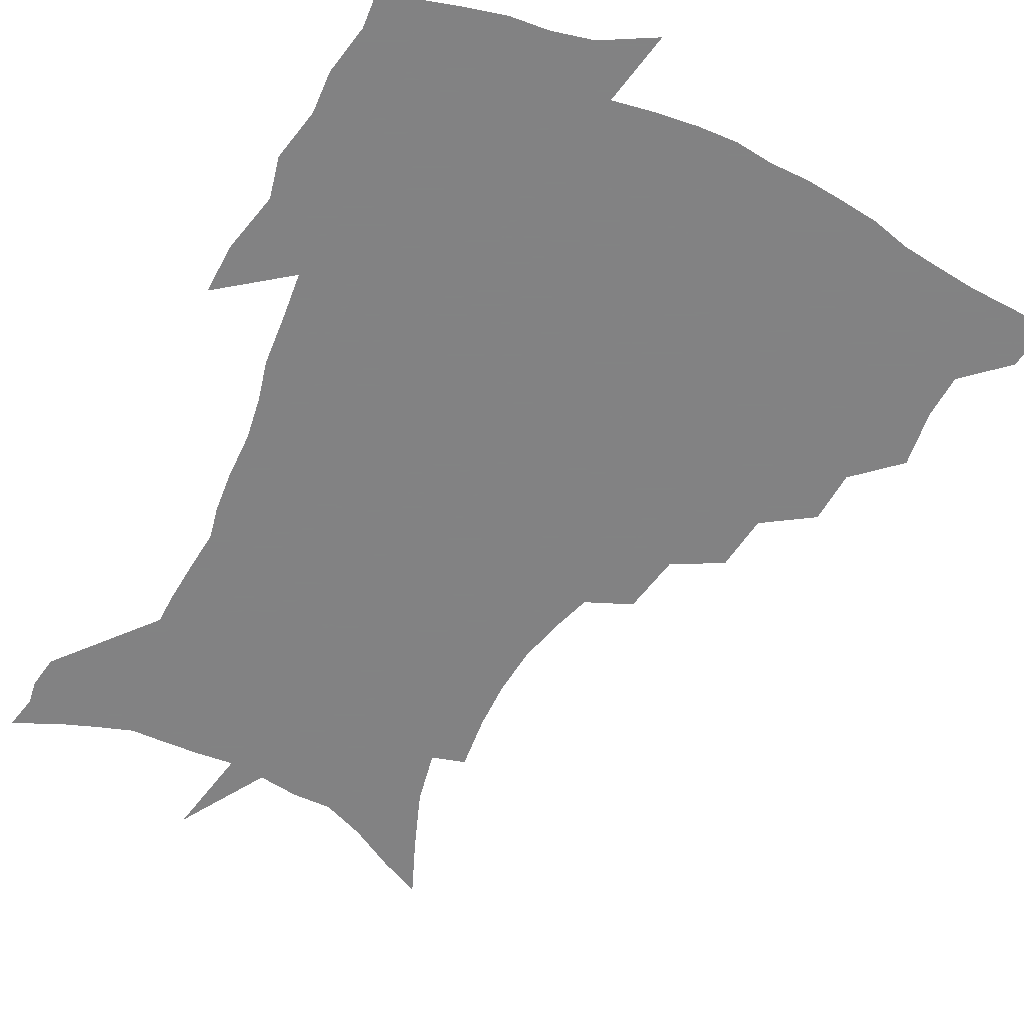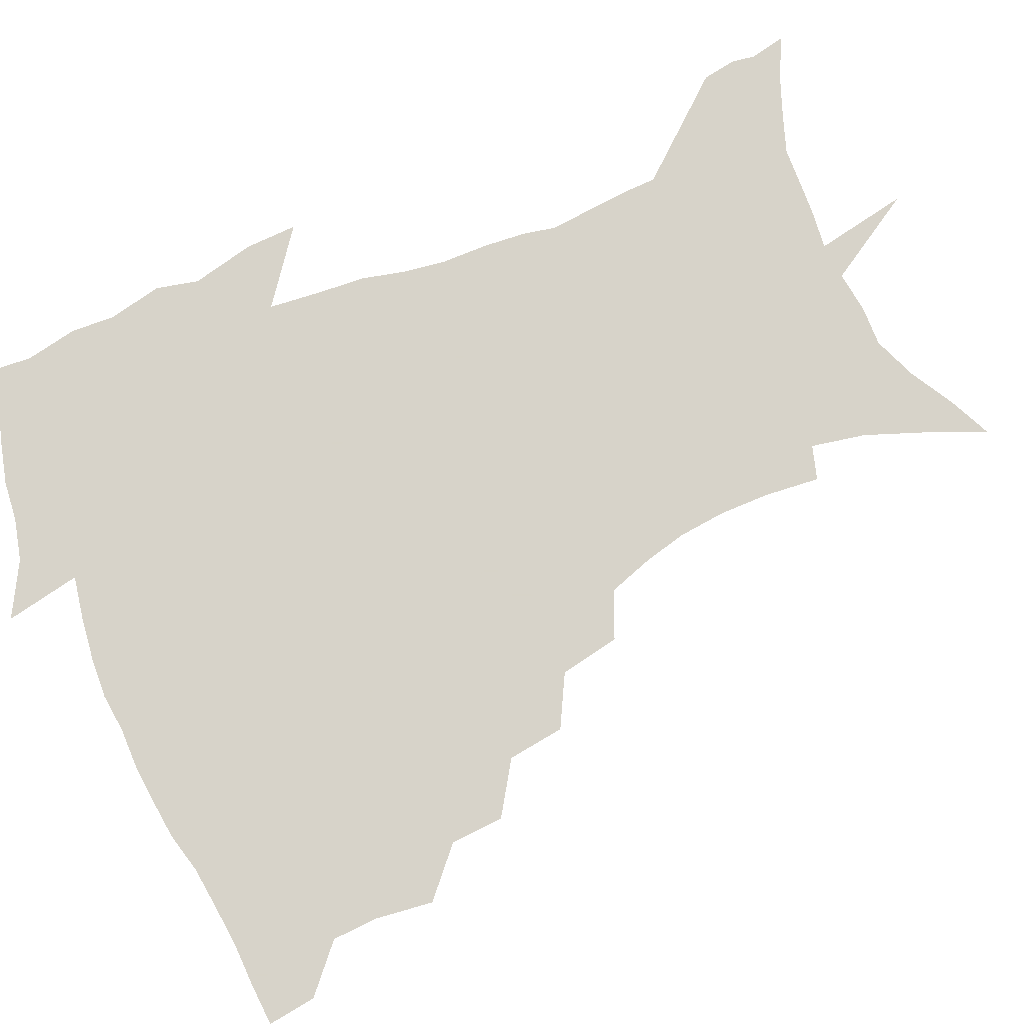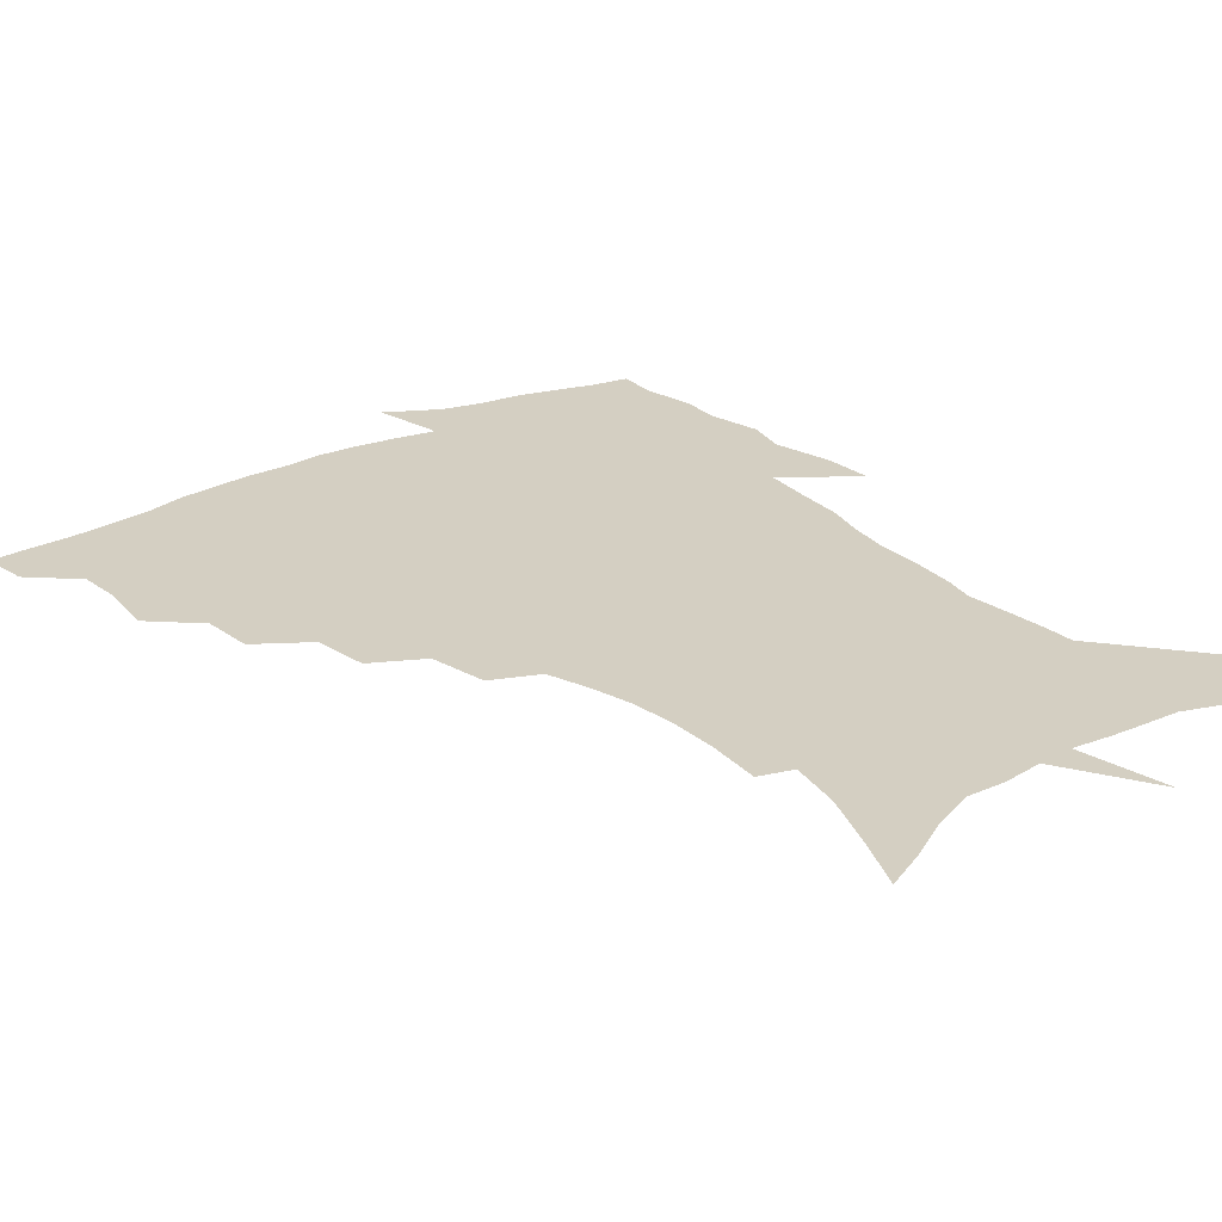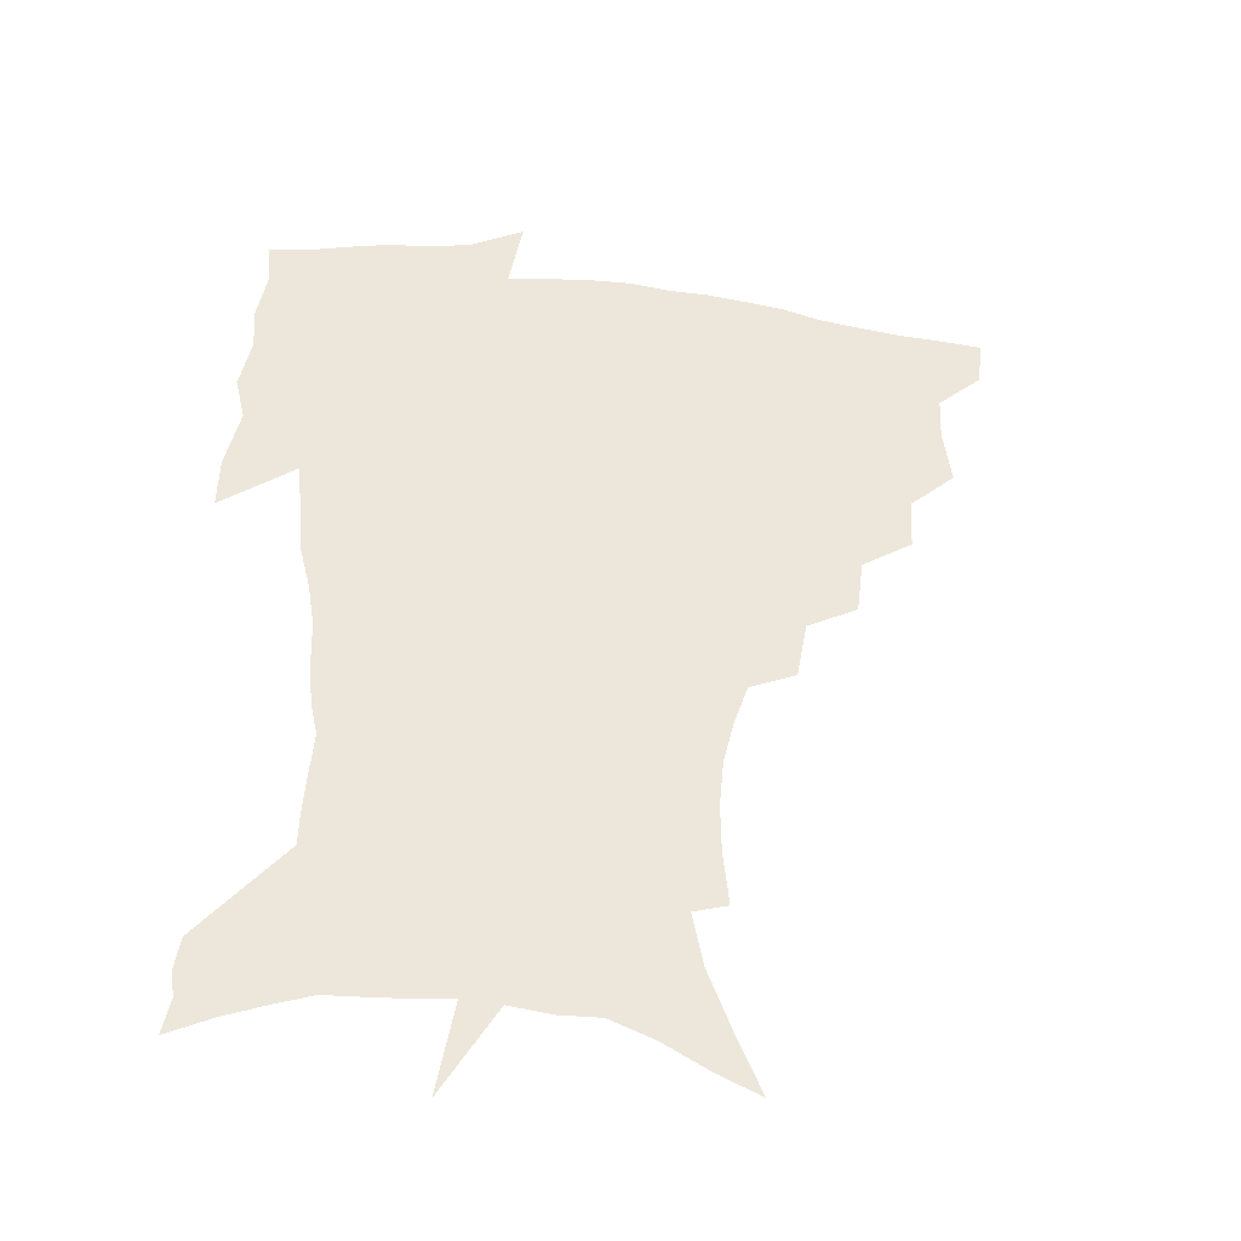
<metadata>
{"format":"obj","ext":"obj","renderer":"f3d","projection":"perspective","resolution":1024,"background":"white","views":[{"elev":-60.9,"azim":153.3,"up":"+Z"},{"elev":76.4,"azim":-113.6,"up":"+Z"},{"elev":25.4,"azim":-37.6,"up":"+Z"},{"elev":-40.3,"azim":170.4,"up":"+Y"}]}
</metadata>
<code>
v 453.1 446.6 0
v 451 464 0
v 467.2 394.7 0
v 470 415.5 0
v 469.3 431.9 0
v 468.5 447.2 0
v 466.4 464.8 0
v 484.8 360.2 0
v 483.8 379.5 0
v 487.2 401.9 0
v 486.2 418 0
v 484.9 433.6 0
v 483.3 449.3 0
v 482.1 465.1 0
v 505.9 327.4 0
v 503.4 347.9 0
v 504.3 370.8 0
v 504.7 389.6 0
v 503.5 405.3 0
v 502.2 420.2 0
v 501.1 434.9 0
v 499.8 449.4 0
v 497.2 466.5 0
v 528.3 295.7 0
v 524.4 317.5 0
v 522.7 340.4 0
v 520.4 357.6 0
v 521 377.9 0
v 518.9 391.7 0
v 518.2 407.3 0
v 517.1 421.9 0
v 515.7 436.4 0
v 514.1 451 0
v 512 468 0
v 553.5 201.5 0
v 555.6 221.4 0
v 555.8 239.5 0
v 554.2 256.8 0
v 550.4 272.4 0
v 545.3 288.3 0
v 541.2 308.7 0
v 538.4 327.9 0
v 537.2 347.8 0
v 535.5 363.6 0
v 534.8 379.9 0
v 533.9 394.7 0
v 532.7 409 0
v 531.5 423.4 0
v 530.1 437.9 0
v 528.5 453 0
v 526.5 471.5 0
v 544.7 135.2 0
v 553.6 156.4 0
v 561.8 178 0
v 565.8 197.7 0
v 566.6 215.4 0
v 566.8 233.2 0
v 565.6 249.6 0
v 563.2 264.7 0
v 559.9 279.7 0
v 556.3 298 0
v 553.5 315.7 0
v 551.7 334.4 0
v 550.2 350.2 0
v 549.3 366.9 0
v 549.4 383.6 0
v 547.9 396.7 0
v 548 411.3 0
v 546.2 424.8 0
v 545.1 438.8 0
v 543 454.8 0
v 540.9 473 0
v 559.9 142.1 0
v 571.2 168.7 0
v 575.1 187.2 0
v 577.5 207.1 0
v 576.7 221.2 0
v 576.9 241.3 0
v 575.5 257.9 0
v 573.5 275 0
v 570.2 286.6 0
v 567.7 304.4 0
v 565.8 321.8 0
v 564.3 336.8 0
v 563.8 355.5 0
v 562.7 369.8 0
v 562.4 384.9 0
v 561.1 397.6 0
v 561.4 412.3 0
v 560.4 425.6 0
v 559.4 439.5 0
v 557.9 454.8 0
v 555.1 474.1 0
v 576.6 151.3 0
v 584.5 174.8 0
v 587.5 195.4 0
v 587.9 212.3 0
v 587.5 229.5 0
v 586.7 246.2 0
v 585.3 262.7 0
v 583.5 278.6 0
v 581.2 292.9 0
v 579.2 309.4 0
v 577.7 322.4 0
v 577 341.6 0
v 576.3 357.1 0
v 575.5 370.7 0
v 575.4 386.2 0
v 575.4 399.9 0
v 574.9 413.1 0
v 573.9 426.6 0
v 573.5 440.1 0
v 572.5 454.2 0
v 569.6 473.9 0
v 592.4 157.4 0
v 597.2 180 0
v 598.1 197.5 0
v 598 214.3 0
v 597.4 229.7 0
v 596.4 248.2 0
v 595.3 264.4 0
v 593.8 281.8 0
v 592.1 295.7 0
v 590.6 310.3 0
v 589.6 326.1 0
v 589.2 344.4 0
v 588.8 359.5 0
v 588.5 372.8 0
v 588.3 386.2 0
v 588.5 400.7 0
v 588.2 413.8 0
v 588.3 427 0
v 587.8 440.3 0
v 586.2 455.4 0
v 583.6 475.2 0
v 607 156.9 0
v 608.8 180.2 0
v 608.9 200.2 0
v 608.3 216.6 0
v 607.6 233.8 0
v 606.7 247 0
v 605.3 264.8 0
v 604.2 284.2 0
v 603.1 298 0
v 602.1 312.5 0
v 601.6 329.5 0
v 601.2 345 0
v 601.1 358.4 0
v 601.1 373.3 0
v 601.4 387.8 0
v 601.6 401.2 0
v 601.7 414.2 0
v 601.9 427.3 0
v 601.4 441.1 0
v 600.1 456.6 0
v 598.2 474.3 0
v 622.1 158.7 0
v 620.6 182.9 0
v 619.5 201.5 0
v 618.5 220.1 0
v 617.6 235.1 0
v 616.8 250 0
v 615.8 264 0
v 614.5 284.4 0
v 613.9 299.4 0
v 613.4 314.4 0
v 613.2 330 0
v 613.1 345.8 0
v 613.2 358.7 0
v 613.6 375.1 0
v 613.9 387.9 0
v 614.4 402.1 0
v 614.9 414.4 0
v 615.5 427.2 0
v 615.4 441 0
v 614.7 455.9 0
v 613.4 472.2 0
v 641.8 125.6 0
v 635.6 159.6 0
v 632.6 181.1 0
v 630.4 201.4 0
v 628.8 219.3 0
v 627.6 236.4 0
v 626.8 251.7 0
v 626.1 265.8 0
v 625 284.5 0
v 624.9 298.8 0
v 624.5 316.1 0
v 624.8 329.7 0
v 625 344.3 0
v 625.3 359.4 0
v 625.5 375 0
v 626.3 387.3 0
v 626.9 400.7 0
v 627.7 413.9 0
v 628.4 426.8 0
v 629.7 439.8 0
v 630.4 453.2 0
v 629.5 469.1 0
v 624.3 496.3 0
v 650.1 157.9 0
v 644.3 181.4 0
v 641.4 199.9 0
v 639.4 217 0
v 637.8 234.4 0
v 636.7 251.3 0
v 636.3 265.8 0
v 635.6 283.1 0
v 636 296.8 0
v 636.2 312.1 0
v 636.7 326.8 0
v 637.3 341.3 0
v 637.3 358.2 0
v 637.8 372.7 0
v 638.7 386 0
v 639.8 398.5 0
v 640.4 413.1 0
v 641.5 425.6 0
v 643 439.3 0
v 643.8 452.4 0
v 644.4 466.8 0
v 643.8 485.3 0
v 663.8 157 0
v 657.1 178.3 0
v 653.2 196.8 0
v 649.8 215.5 0
v 648.4 230.9 0
v 646.9 248.6 0
v 646.7 263.4 0
v 646.9 278.1 0
v 647.1 293.3 0
v 647.9 307.9 0
v 648.8 322.4 0
v 649.6 337.4 0
v 649.6 354.9 0
v 650.2 370.2 0
v 651.2 384 0
v 652.1 399 0
v 653.1 412.1 0
v 654.5 425.4 0
v 655.7 438.2 0
v 657.1 451.1 0
v 658.5 464.9 0
v 659.1 481.4 0
v 676.4 156.4 0
v 669.7 175.4 0
v 665.9 192.1 0
v 661.8 210.2 0
v 659.1 227.2 0
v 657.8 243.3 0
v 657.7 257.6 0
v 658 272.4 0
v 658.7 287.3 0
v 659.4 302.8 0
v 659.8 320.1 0
v 661.4 334.3 0
v 663.2 348.7 0
v 663.5 365.5 0
v 663.6 382.4 0
v 664.6 396.8 0
v 665.7 410.3 0
v 666.8 424.3 0
v 668.5 436.9 0
v 670.2 449.7 0
v 672.3 462.7 0
v 673.4 479.8 0
v 690.4 151.4 0
v 683.4 169.9 0
v 681.4 183.2 0
v 674.5 204.1 0
v 671.4 219.6 0
v 670.1 234.7 0
v 668.8 251 0
v 669.1 265.6 0
v 671.1 278.2 0
v 671.2 295.7 0
v 673 310.6 0
v 675.3 325.2 0
v 676.9 341.4 0
v 677.1 359.6 0
v 676.9 377.5 0
v 678.4 392.1 0
v 678.3 407.9 0
v 679.7 421.4 0
v 680.8 435.4 0
v 683 447.7 0
v 685.5 460.4 0
v 688 475.9 0
v 704.3 146 0
v 699.2 161.7 0
v 697 174.6 0
v 694.7 188.1 0
v 686.5 208.4 0
v 686.3 219.4 0
v 685.2 234.2 0
v 683.7 251 0
v 686.2 262.5 0
v 687.6 277.7 0
v 688.1 295.7 0
v 690.6 311.4 0
v 694.3 326.3 0
v 695.8 344.7 0
v 697.8 362.8 0
v 695 383.4 0
v 694.1 400.8 0
v 692.8 418 0
v 694.1 432 0
v 695.4 445.6 0
v 698.9 458 0
v 702.5 471.5 0
v 720 138.4 0
v 717.4 151.3 0
v 718.7 159.8 0
v 716.8 172.1 0
v 724.1 342.7 0
v 723.6 361.6 0
v 718.5 384.5 0
v 722.1 399.8 0
v 718 419.5 0
v 719 435.4 0
v 715.4 454.1 0
v 716.6 469.1 0
v 721 496 0
f 5 6 1
f 1 6 2
f 6 7 2
f 9 10 3
f 3 10 4
f 10 11 4
f 4 11 5
f 11 12 5
f 5 12 6
f 12 13 6
f 6 13 7
f 13 14 7
f 16 17 8
f 8 17 9
f 17 18 9
f 9 18 10
f 18 19 10
f 10 19 11
f 19 20 11
f 11 20 12
f 20 21 12
f 12 21 13
f 21 22 13
f 13 22 14
f 22 23 14
f 25 26 15
f 15 26 16
f 26 27 16
f 16 27 17
f 27 28 17
f 17 28 18
f 28 29 18
f 18 29 19
f 29 30 19
f 19 30 20
f 30 31 20
f 20 31 21
f 31 32 21
f 21 32 22
f 32 33 22
f 22 33 23
f 33 34 23
f 40 41 24
f 24 41 25
f 41 42 25
f 25 42 26
f 42 43 26
f 26 43 27
f 43 44 27
f 27 44 28
f 44 45 28
f 28 45 29
f 45 46 29
f 29 46 30
f 46 47 30
f 30 47 31
f 47 48 31
f 31 48 32
f 48 49 32
f 32 49 33
f 49 50 33
f 33 50 34
f 50 51 34
f 55 56 35
f 35 56 36
f 56 57 36
f 36 57 37
f 57 58 37
f 37 58 38
f 58 59 38
f 38 59 39
f 59 60 39
f 39 60 40
f 60 61 40
f 40 61 41
f 61 62 41
f 41 62 42
f 62 63 42
f 42 63 43
f 63 64 43
f 43 64 44
f 64 65 44
f 44 65 45
f 65 66 45
f 45 66 46
f 66 67 46
f 46 67 47
f 67 68 47
f 47 68 48
f 68 69 48
f 48 69 49
f 69 70 49
f 49 70 50
f 70 71 50
f 50 71 51
f 71 72 51
f 52 73 53
f 73 74 53
f 53 74 54
f 74 75 54
f 54 75 55
f 75 76 55
f 55 76 56
f 76 77 56
f 56 77 57
f 77 78 57
f 57 78 58
f 78 79 58
f 58 79 59
f 79 80 59
f 59 80 60
f 80 81 60
f 60 81 61
f 81 82 61
f 61 82 62
f 82 83 62
f 62 83 63
f 83 84 63
f 63 84 64
f 84 85 64
f 64 85 65
f 85 86 65
f 65 86 66
f 86 87 66
f 66 87 67
f 87 88 67
f 67 88 68
f 88 89 68
f 68 89 69
f 89 90 69
f 69 90 70
f 90 91 70
f 70 91 71
f 91 92 71
f 71 92 72
f 92 93 72
f 73 94 74
f 94 95 74
f 74 95 75
f 95 96 75
f 75 96 76
f 96 97 76
f 76 97 77
f 97 98 77
f 77 98 78
f 98 99 78
f 78 99 79
f 99 100 79
f 79 100 80
f 100 101 80
f 80 101 81
f 101 102 81
f 81 102 82
f 102 103 82
f 82 103 83
f 103 104 83
f 83 104 84
f 104 105 84
f 84 105 85
f 105 106 85
f 85 106 86
f 106 107 86
f 86 107 87
f 107 108 87
f 87 108 88
f 108 109 88
f 88 109 89
f 109 110 89
f 89 110 90
f 110 111 90
f 90 111 91
f 111 112 91
f 91 112 92
f 112 113 92
f 92 113 93
f 113 114 93
f 94 115 95
f 115 116 95
f 95 116 96
f 116 117 96
f 96 117 97
f 117 118 97
f 97 118 98
f 118 119 98
f 98 119 99
f 119 120 99
f 99 120 100
f 120 121 100
f 100 121 101
f 121 122 101
f 101 122 102
f 122 123 102
f 102 123 103
f 123 124 103
f 103 124 104
f 124 125 104
f 104 125 105
f 125 126 105
f 105 126 106
f 126 127 106
f 106 127 107
f 127 128 107
f 107 128 108
f 128 129 108
f 108 129 109
f 129 130 109
f 109 130 110
f 130 131 110
f 110 131 111
f 131 132 111
f 111 132 112
f 132 133 112
f 112 133 113
f 133 134 113
f 113 134 114
f 134 135 114
f 115 136 116
f 136 137 116
f 116 137 117
f 137 138 117
f 117 138 118
f 138 139 118
f 118 139 119
f 139 140 119
f 119 140 120
f 140 141 120
f 120 141 121
f 141 142 121
f 121 142 122
f 142 143 122
f 122 143 123
f 143 144 123
f 123 144 124
f 144 145 124
f 124 145 125
f 145 146 125
f 125 146 126
f 146 147 126
f 126 147 127
f 147 148 127
f 127 148 128
f 148 149 128
f 128 149 129
f 149 150 129
f 129 150 130
f 150 151 130
f 130 151 131
f 151 152 131
f 131 152 132
f 152 153 132
f 132 153 133
f 153 154 133
f 133 154 134
f 154 155 134
f 134 155 135
f 155 156 135
f 136 157 137
f 157 158 137
f 137 158 138
f 158 159 138
f 138 159 139
f 159 160 139
f 139 160 140
f 160 161 140
f 140 161 141
f 161 162 141
f 141 162 142
f 162 163 142
f 142 163 143
f 163 164 143
f 143 164 144
f 164 165 144
f 144 165 145
f 165 166 145
f 145 166 146
f 166 167 146
f 146 167 147
f 167 168 147
f 147 168 148
f 168 169 148
f 148 169 149
f 169 170 149
f 149 170 150
f 170 171 150
f 150 171 151
f 171 172 151
f 151 172 152
f 172 173 152
f 152 173 153
f 173 174 153
f 153 174 154
f 174 175 154
f 154 175 155
f 175 176 155
f 155 176 156
f 176 177 156
f 178 179 157
f 157 179 158
f 179 180 158
f 158 180 159
f 180 181 159
f 159 181 160
f 181 182 160
f 160 182 161
f 182 183 161
f 161 183 162
f 183 184 162
f 162 184 163
f 184 185 163
f 163 185 164
f 185 186 164
f 164 186 165
f 186 187 165
f 165 187 166
f 187 188 166
f 166 188 167
f 188 189 167
f 167 189 168
f 189 190 168
f 168 190 169
f 190 191 169
f 169 191 170
f 191 192 170
f 170 192 171
f 192 193 171
f 171 193 172
f 193 194 172
f 172 194 173
f 194 195 173
f 173 195 174
f 195 196 174
f 174 196 175
f 196 197 175
f 175 197 176
f 197 198 176
f 176 198 177
f 198 199 177
f 179 201 180
f 201 202 180
f 180 202 181
f 202 203 181
f 181 203 182
f 203 204 182
f 182 204 183
f 204 205 183
f 183 205 184
f 205 206 184
f 184 206 185
f 206 207 185
f 185 207 186
f 207 208 186
f 186 208 187
f 208 209 187
f 187 209 188
f 209 210 188
f 188 210 189
f 210 211 189
f 189 211 190
f 211 212 190
f 190 212 191
f 212 213 191
f 191 213 192
f 213 214 192
f 192 214 193
f 214 215 193
f 193 215 194
f 215 216 194
f 194 216 195
f 216 217 195
f 195 217 196
f 217 218 196
f 196 218 197
f 218 219 197
f 197 219 198
f 219 220 198
f 198 220 199
f 220 221 199
f 199 221 200
f 221 222 200
f 201 223 202
f 223 224 202
f 202 224 203
f 224 225 203
f 203 225 204
f 225 226 204
f 204 226 205
f 226 227 205
f 205 227 206
f 227 228 206
f 206 228 207
f 228 229 207
f 207 229 208
f 229 230 208
f 208 230 209
f 230 231 209
f 209 231 210
f 231 232 210
f 210 232 211
f 232 233 211
f 211 233 212
f 233 234 212
f 212 234 213
f 234 235 213
f 213 235 214
f 235 236 214
f 214 236 215
f 236 237 215
f 215 237 216
f 237 238 216
f 216 238 217
f 238 239 217
f 217 239 218
f 239 240 218
f 218 240 219
f 240 241 219
f 219 241 220
f 241 242 220
f 220 242 221
f 242 243 221
f 221 243 222
f 243 244 222
f 223 245 224
f 245 246 224
f 224 246 225
f 246 247 225
f 225 247 226
f 247 248 226
f 226 248 227
f 248 249 227
f 227 249 228
f 249 250 228
f 228 250 229
f 250 251 229
f 229 251 230
f 251 252 230
f 230 252 231
f 252 253 231
f 231 253 232
f 253 254 232
f 232 254 233
f 254 255 233
f 233 255 234
f 255 256 234
f 234 256 235
f 256 257 235
f 235 257 236
f 257 258 236
f 236 258 237
f 258 259 237
f 237 259 238
f 259 260 238
f 238 260 239
f 260 261 239
f 239 261 240
f 261 262 240
f 240 262 241
f 262 263 241
f 241 263 242
f 263 264 242
f 242 264 243
f 264 265 243
f 243 265 244
f 265 266 244
f 245 267 246
f 267 268 246
f 246 268 247
f 268 269 247
f 247 269 248
f 269 270 248
f 248 270 249
f 270 271 249
f 249 271 250
f 271 272 250
f 250 272 251
f 272 273 251
f 251 273 252
f 273 274 252
f 252 274 253
f 274 275 253
f 253 275 254
f 275 276 254
f 254 276 255
f 276 277 255
f 255 277 256
f 277 278 256
f 256 278 257
f 278 279 257
f 257 279 258
f 279 280 258
f 258 280 259
f 280 281 259
f 259 281 260
f 281 282 260
f 260 282 261
f 282 283 261
f 261 283 262
f 283 284 262
f 262 284 263
f 284 285 263
f 263 285 264
f 285 286 264
f 264 286 265
f 286 287 265
f 265 287 266
f 287 288 266
f 267 289 268
f 289 290 268
f 268 290 269
f 290 291 269
f 269 291 270
f 291 292 270
f 270 292 271
f 292 293 271
f 271 293 272
f 293 294 272
f 272 294 273
f 294 295 273
f 273 295 274
f 295 296 274
f 274 296 275
f 296 297 275
f 275 297 276
f 297 298 276
f 276 298 277
f 298 299 277
f 277 299 278
f 299 300 278
f 278 300 279
f 300 301 279
f 279 301 280
f 301 302 280
f 280 302 281
f 302 303 281
f 281 303 282
f 303 304 282
f 282 304 283
f 304 305 283
f 283 305 284
f 305 306 284
f 284 306 285
f 306 307 285
f 285 307 286
f 307 308 286
f 286 308 287
f 308 309 287
f 287 309 288
f 309 310 288
f 289 311 290
f 311 312 290
f 290 312 291
f 312 313 291
f 291 313 292
f 313 314 292
f 292 314 293
f 303 315 304
f 315 316 304
f 304 316 305
f 316 317 305
f 305 317 306
f 317 318 306
f 306 318 307
f 318 319 307
f 307 319 308
f 319 320 308
f 308 320 309
f 320 321 309
f 309 321 310
f 321 322 310

</code>
